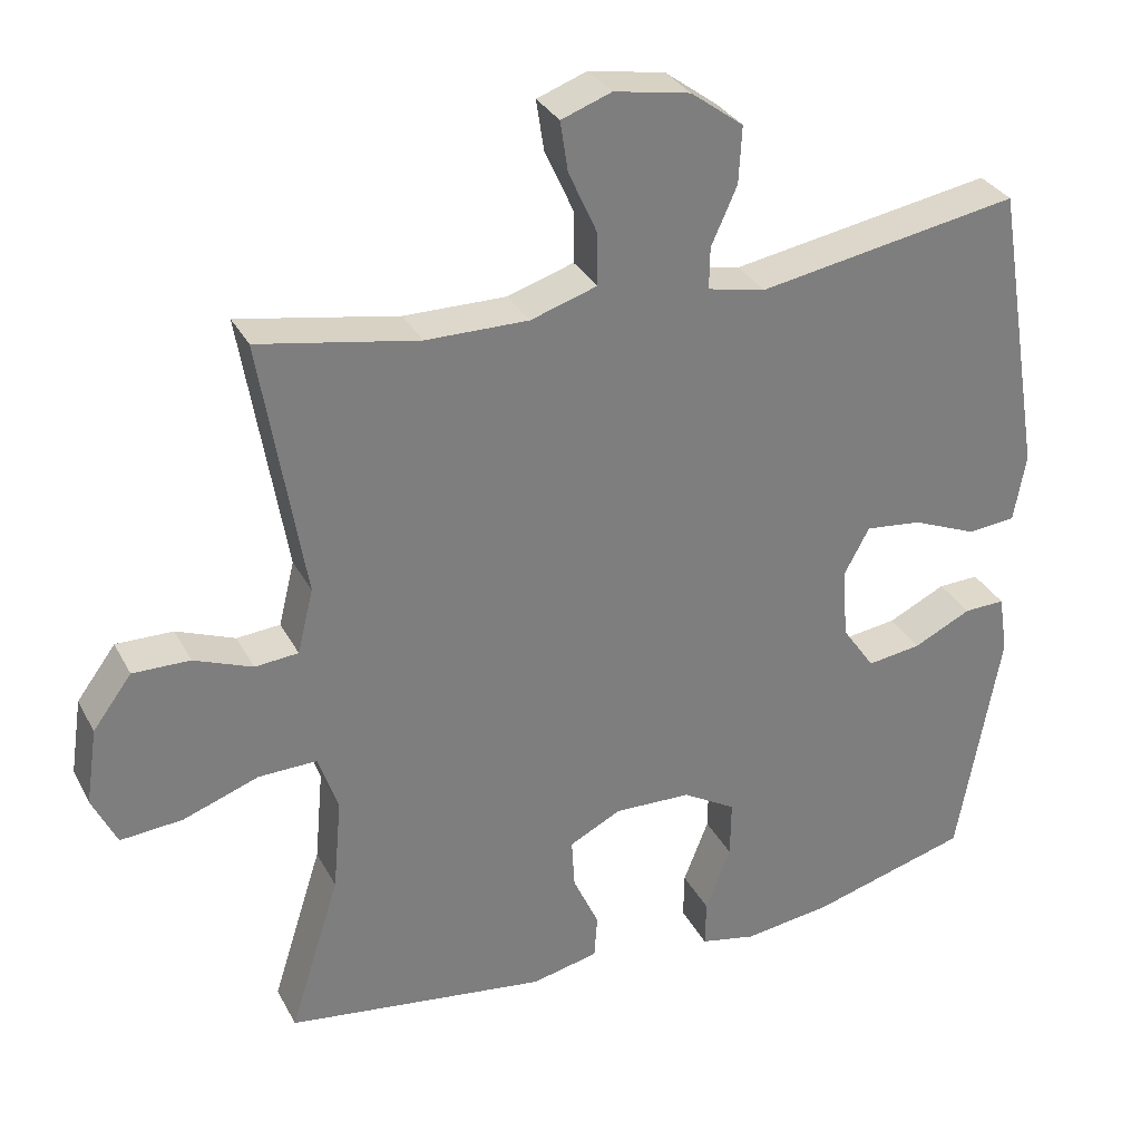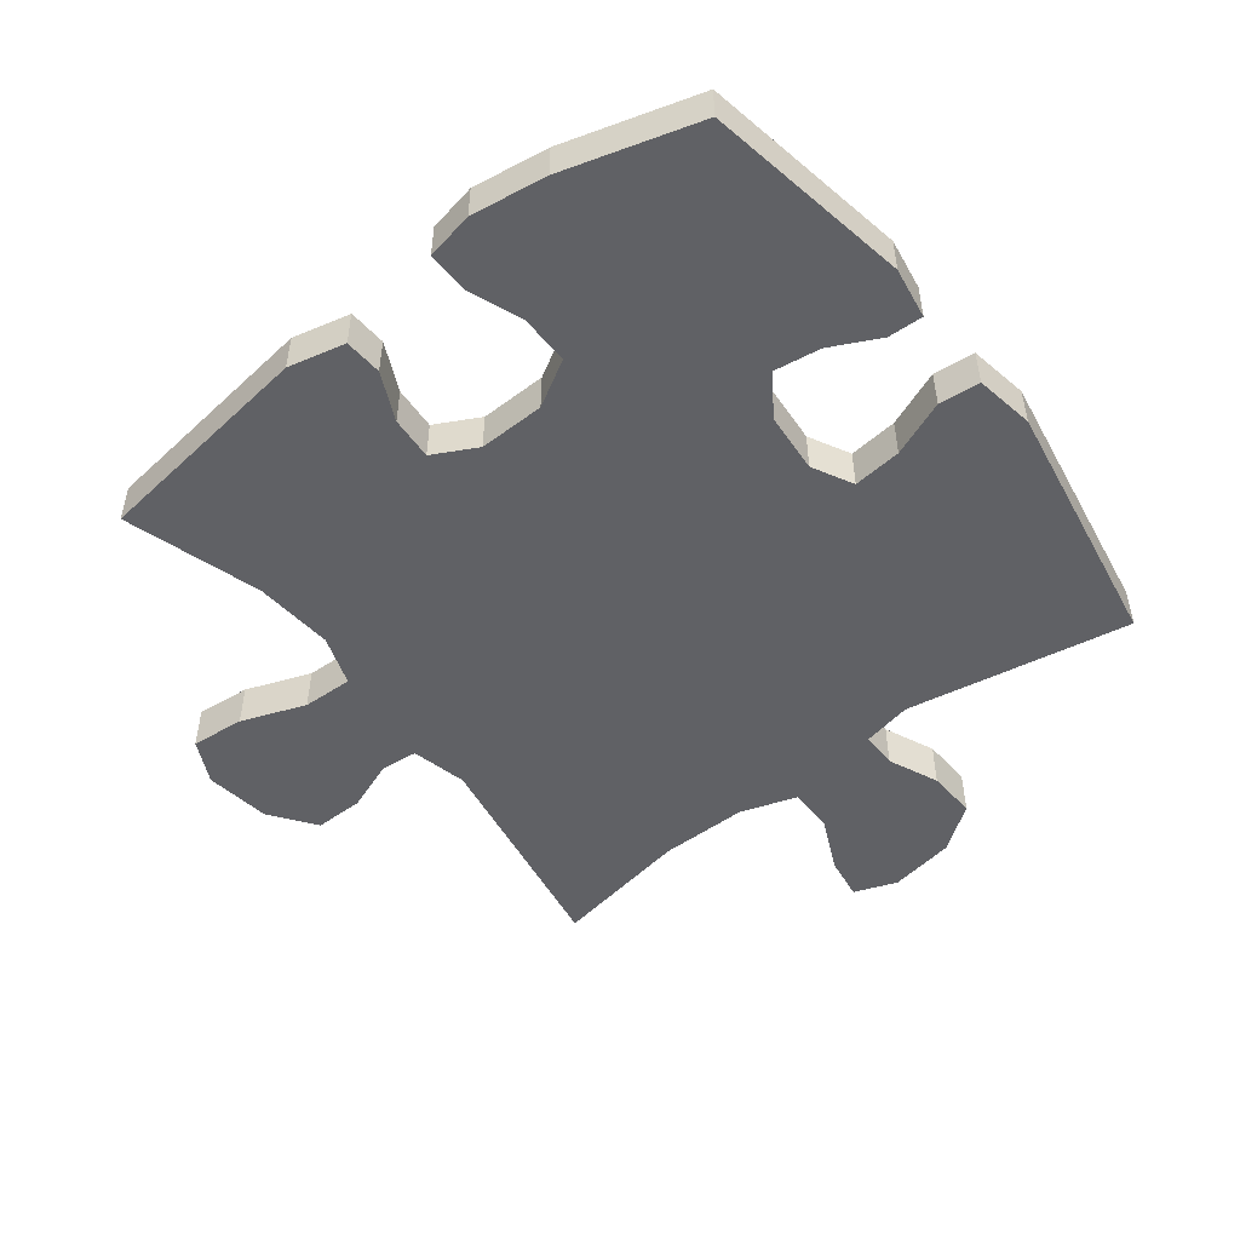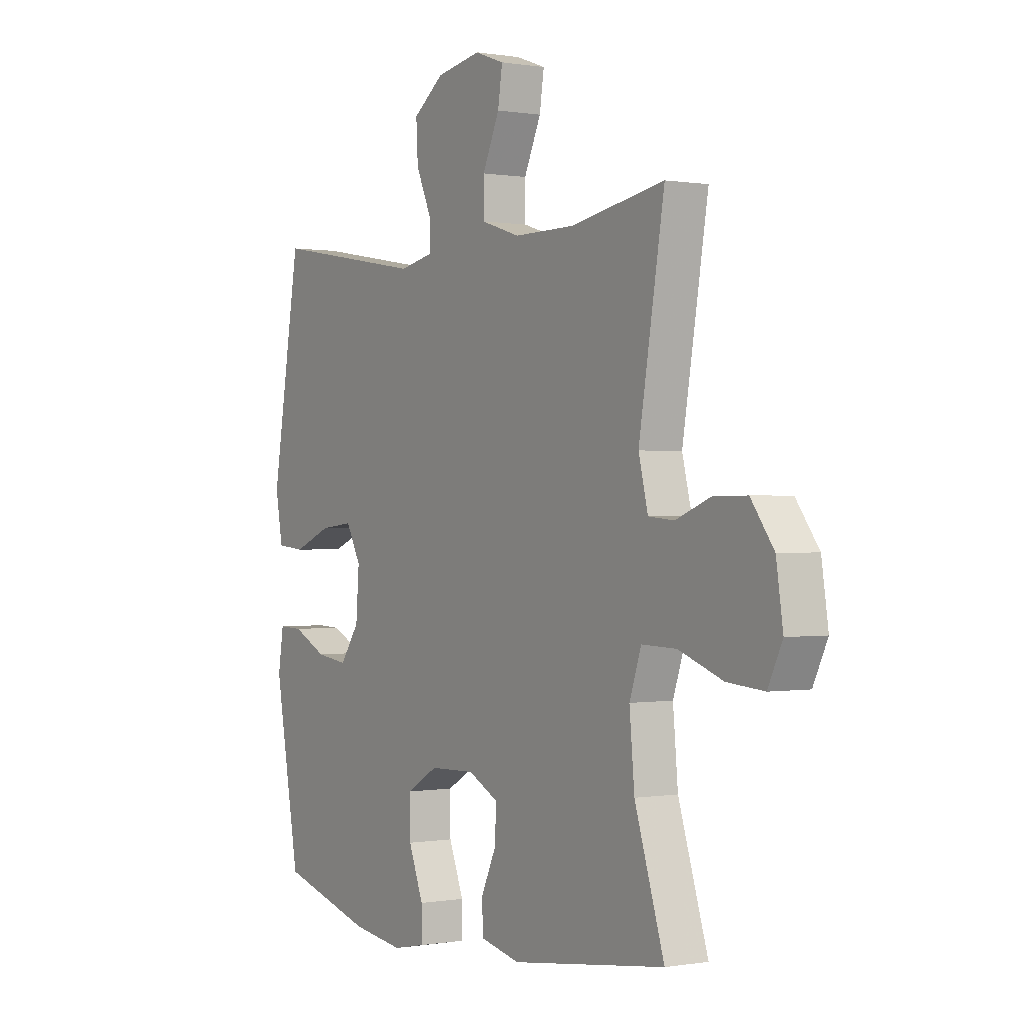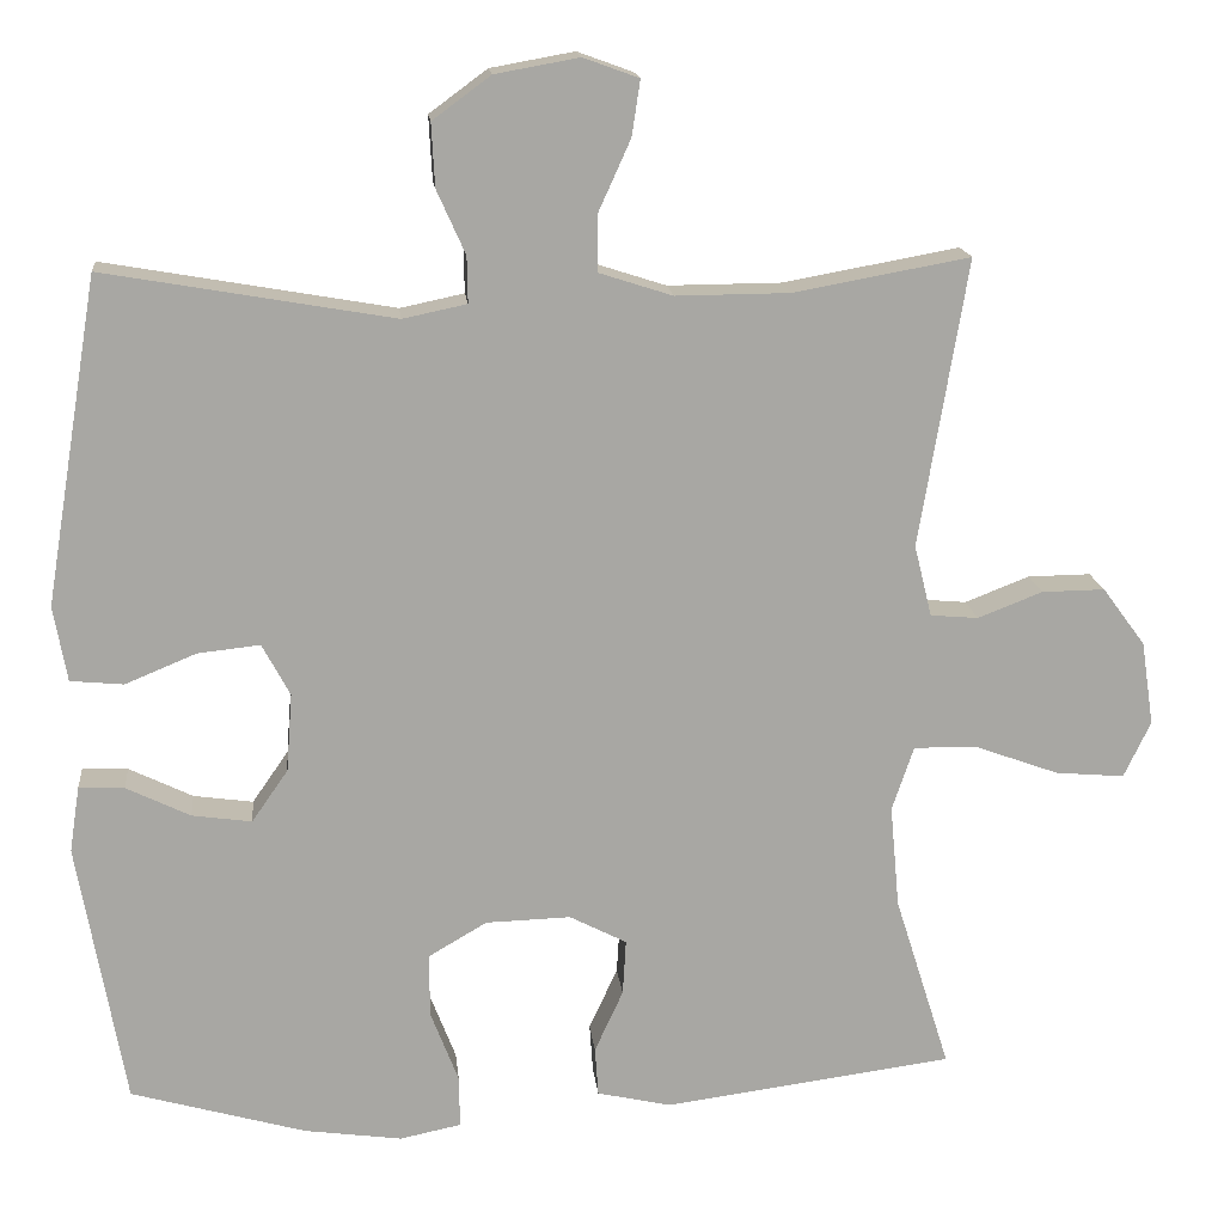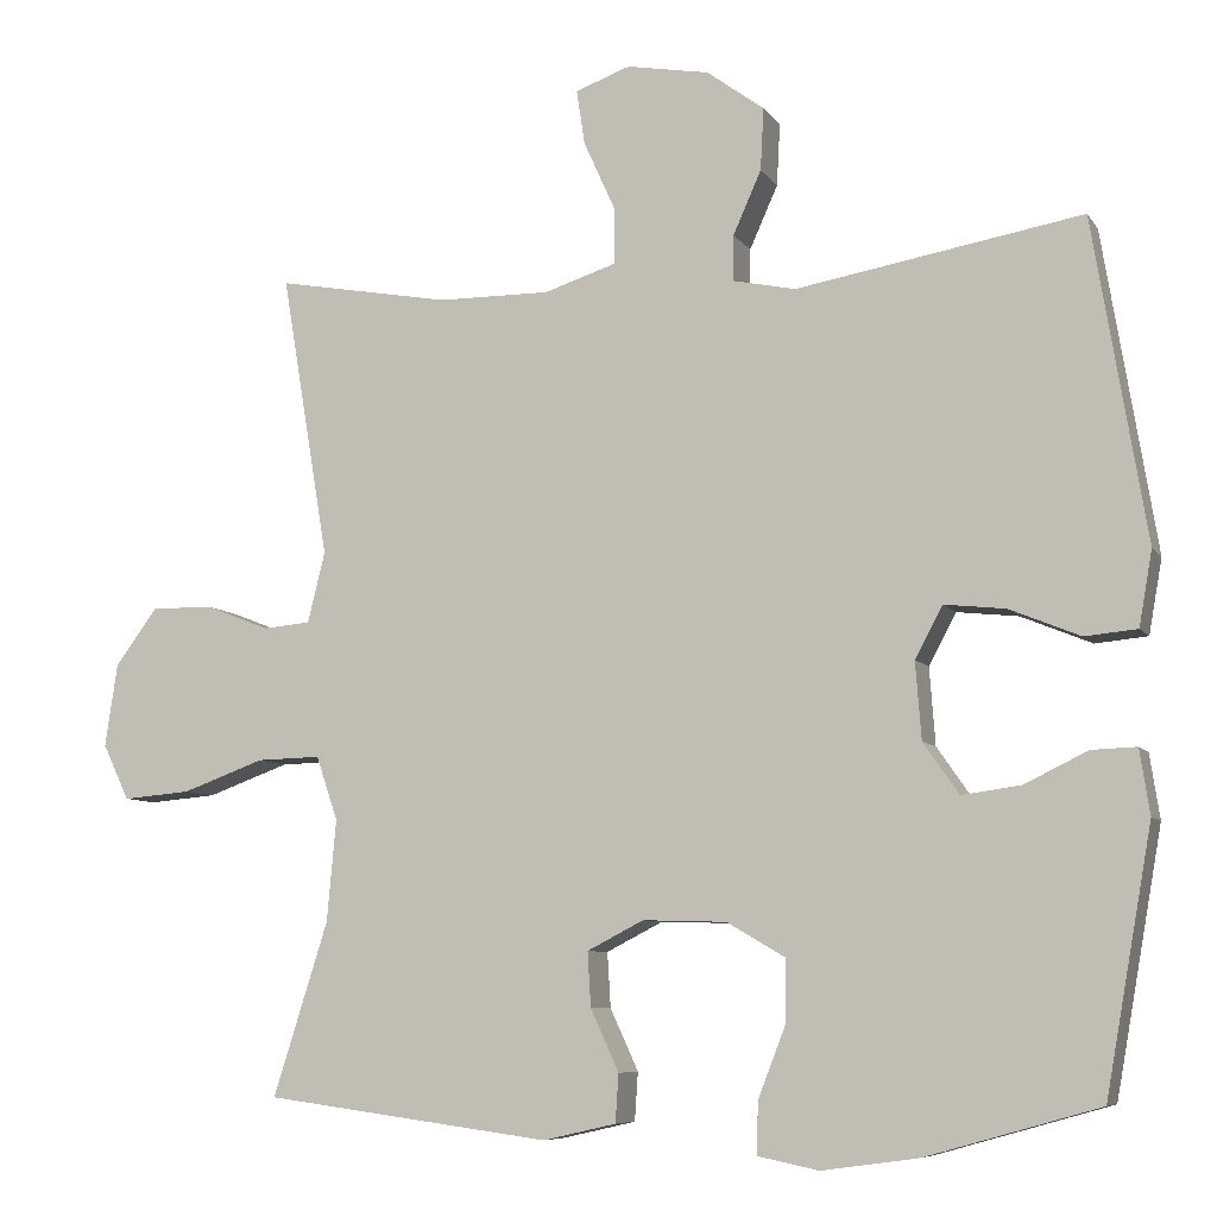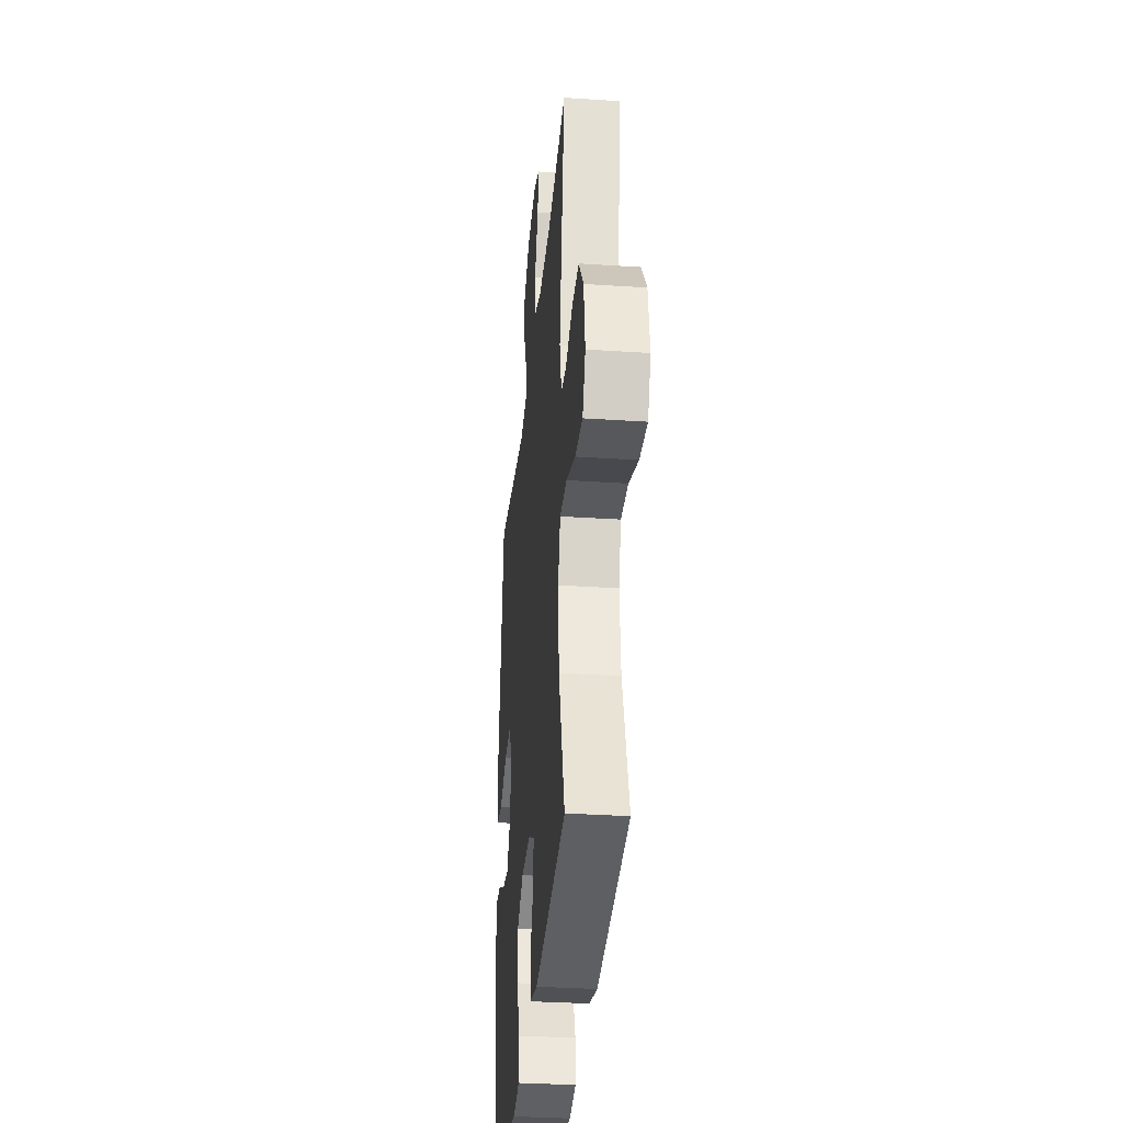
<metadata>
{"format":"obj","ext":"obj","renderer":"f3d","projection":"perspective","resolution":1024,"background":"white","views":[{"elev":31.5,"azim":156.2,"up":"+Z"},{"elev":-50.4,"azim":-142.5,"up":"+Y"},{"elev":0.1,"azim":57.2,"up":"+Z"},{"elev":15.9,"azim":-5.8,"up":"+Z"},{"elev":-7.6,"azim":-160.8,"up":"+Z"},{"elev":-32.5,"azim":84.7,"up":"+Z"}]}
</metadata>
<code>
v -0.5 0.07 -0.5
v -0.556 0.07 -0.186
v -0.544 0.07 -0.108
v -0.49 0.07 -0.11
v -0.414 0.07 -0.147
v -0.343 0.07 -0.157
v -0.3 0.07 -0.095
v -0.293 0.07 -0.002
v -0.326 0.07 0.06
v -0.4 0.07 0.052
v -0.485 0.07 0.017
v -0.548 0.07 0.023
v -0.564 0.07 0.113
v -0.5 0.07 0.5
v -0.156 0.07 0.44
v -0.08 0.07 0.456
v -0.081 0.07 0.511
v -0.115 0.07 0.587
v -0.119 0.07 0.662
v -0.05 0.07 0.713
v 0.05 0.07 0.731
v 0.116 0.07 0.707
v 0.106 0.07 0.641
v 0.068 0.07 0.557
v 0.068 0.07 0.489
v 0.155 0.07 0.461
v 0.29 0.07 0.462
v 0.5 0.07 0.5
v 0.443 0.07 0.158
v 0.464 0.07 0.073
v 0.521 0.07 0.068
v 0.598 0.07 0.098
v 0.673 0.07 0.099
v 0.724 0.07 0.03
v 0.739 0.07 -0.07
v 0.707 0.07 -0.137
v 0.625 0.07 -0.13
v 0.526 0.07 -0.094
v 0.449 0.07 -0.092
v 0.423 0.07 -0.169
v 0.434 0.07 -0.291
v 0.5 0.07 -0.5
v 0.155 0.07 -0.546
v 0.067 0.07 -0.526
v 0.063 0.07 -0.468
v 0.097 0.07 -0.394
v 0.101 0.07 -0.328
v 0.033 0.07 -0.293
v -0.068 0.07 -0.296
v -0.138 0.07 -0.337
v -0.137 0.07 -0.413
v -0.104 0.07 -0.498
v -0.103 0.07 -0.56
v -0.176 0.07 -0.575
v -0.292 0.07 -0.559
v -0.5 0 -0.5
v -0.556 0 -0.186
v -0.544 0 -0.108
v -0.49 0 -0.11
v -0.414 0 -0.147
v -0.343 0 -0.157
v -0.3 0 -0.095
v -0.293 0 -0.002
v -0.326 0 0.06
v -0.4 0 0.052
v -0.485 0 0.017
v -0.548 0 0.023
v -0.564 0 0.113
v -0.5 0 0.5
v -0.156 0 0.44
v -0.08 0 0.456
v -0.081 0 0.511
v -0.115 0 0.587
v -0.119 0 0.662
v -0.05 0 0.713
v 0.05 0 0.731
v 0.116 0 0.707
v 0.106 0 0.641
v 0.068 0 0.557
v 0.068 0 0.489
v 0.155 0 0.461
v 0.29 0 0.462
v 0.5 0 0.5
v 0.443 0 0.158
v 0.464 0 0.073
v 0.521 0 0.068
v 0.598 0 0.098
v 0.673 0 0.099
v 0.724 0 0.03
v 0.739 0 -0.07
v 0.707 0 -0.137
v 0.625 0 -0.13
v 0.526 0 -0.094
v 0.449 0 -0.092
v 0.423 0 -0.169
v 0.434 0 -0.291
v 0.5 0 -0.5
v 0.155 0 -0.546
v 0.067 0 -0.526
v 0.063 0 -0.468
v 0.097 0 -0.394
v 0.101 0 -0.328
v 0.033 0 -0.293
v -0.068 0 -0.296
v -0.138 0 -0.337
v -0.137 0 -0.413
v -0.104 0 -0.498
v -0.103 0 -0.56
v -0.176 0 -0.575
v -0.292 0 -0.559
f 3 4 5
f 2 3 5
f 1 2 5
f 55 1 5
f 54 55 5
f 53 54 5
f 52 53 5
f 51 52 5
f 50 51 5 6
f 49 50 6 7
f 48 49 7 8
f 47 48 8 9
f 44 45 46
f 43 44 46
f 42 43 46
f 41 42 46
f 40 41 46 47
f 39 40 47 9
f 36 37 38
f 35 36 38
f 34 35 38
f 33 34 38
f 32 33 38
f 31 32 38
f 38 39 9
f 31 38 9
f 30 31 9
f 27 28 29
f 29 30 9
f 27 29 9
f 26 27 9
f 22 23 24
f 21 22 24
f 20 21 24
f 19 20 24
f 18 19 24
f 17 18 24
f 16 17 24 25
f 13 14 15
f 12 13 15
f 11 12 15
f 10 11 15
f 10 15 16
f 16 25 26
f 10 16 26
f 9 10 26
f 60 59 58
f 60 58 57
f 60 57 56
f 60 56 110
f 60 110 109
f 60 109 108
f 60 108 107
f 60 107 106
f 61 60 106 105
f 62 61 105 104
f 63 62 104 103
f 64 63 103 102
f 101 100 99
f 101 99 98
f 101 98 97
f 101 97 96
f 102 101 96 95
f 64 102 95 94
f 93 92 91
f 93 91 90
f 93 90 89
f 93 89 88
f 93 88 87
f 93 87 86
f 64 94 93
f 64 93 86
f 64 86 85
f 84 83 82
f 64 85 84
f 64 84 82
f 64 82 81
f 79 78 77
f 79 77 76
f 79 76 75
f 79 75 74
f 79 74 73
f 79 73 72
f 80 79 72 71
f 70 69 68
f 70 68 67
f 70 67 66
f 70 66 65
f 71 70 65
f 81 80 71
f 81 71 65
f 81 65 64
f 1 56 57 2
f 2 57 58 3
f 3 58 59 4
f 4 59 60 5
f 5 60 61 6
f 6 61 62 7
f 7 62 63 8
f 8 63 64 9
f 9 64 65 10
f 10 65 66 11
f 11 66 67 12
f 12 67 68 13
f 13 68 69 14
f 14 69 70 15
f 15 70 71 16
f 16 71 72 17
f 17 72 73 18
f 18 73 74 19
f 19 74 75 20
f 20 75 76 21
f 21 76 77 22
f 22 77 78 23
f 23 78 79 24
f 24 79 80 25
f 25 80 81 26
f 26 81 82 27
f 27 82 83 28
f 28 83 84 29
f 29 84 85 30
f 30 85 86 31
f 31 86 87 32
f 32 87 88 33
f 33 88 89 34
f 34 89 90 35
f 35 90 91 36
f 36 91 92 37
f 37 92 93 38
f 38 93 94 39
f 39 94 95 40
f 40 95 96 41
f 41 96 97 42
f 42 97 98 43
f 43 98 99 44
f 44 99 100 45
f 45 100 101 46
f 46 101 102 47
f 47 102 103 48
f 48 103 104 49
f 49 104 105 50
f 50 105 106 51
f 51 106 107 52
f 52 107 108 53
f 53 108 109 54
f 54 109 110 55
f 55 110 56 1

</code>
